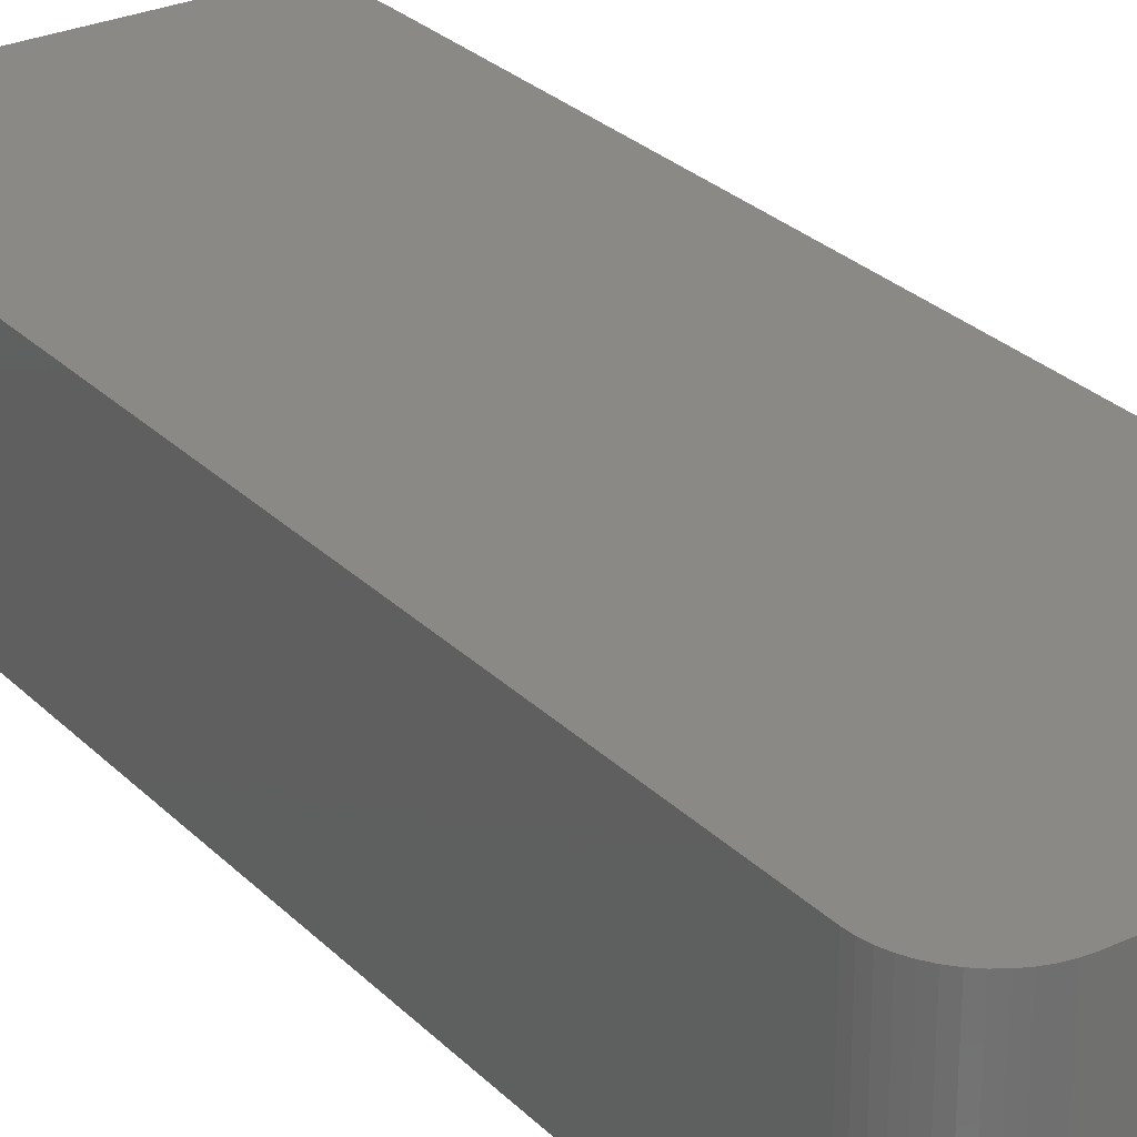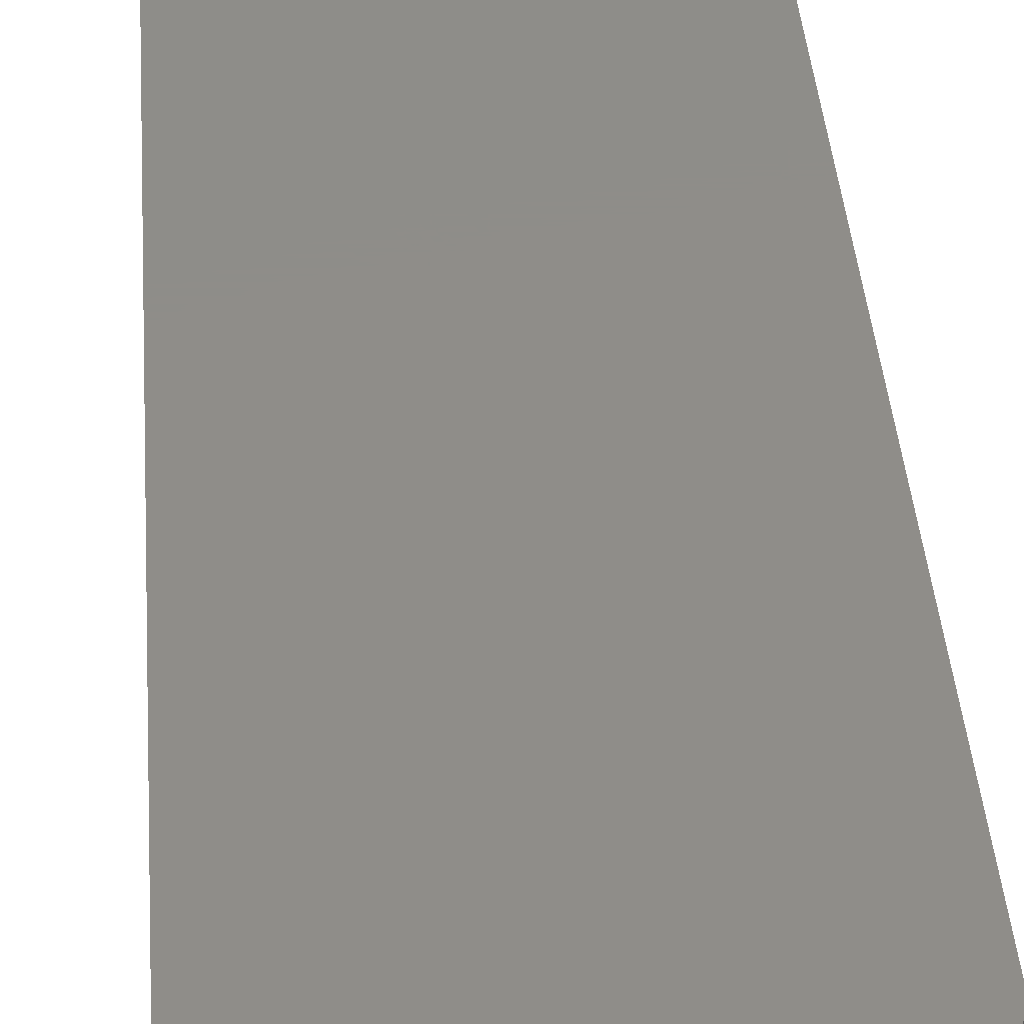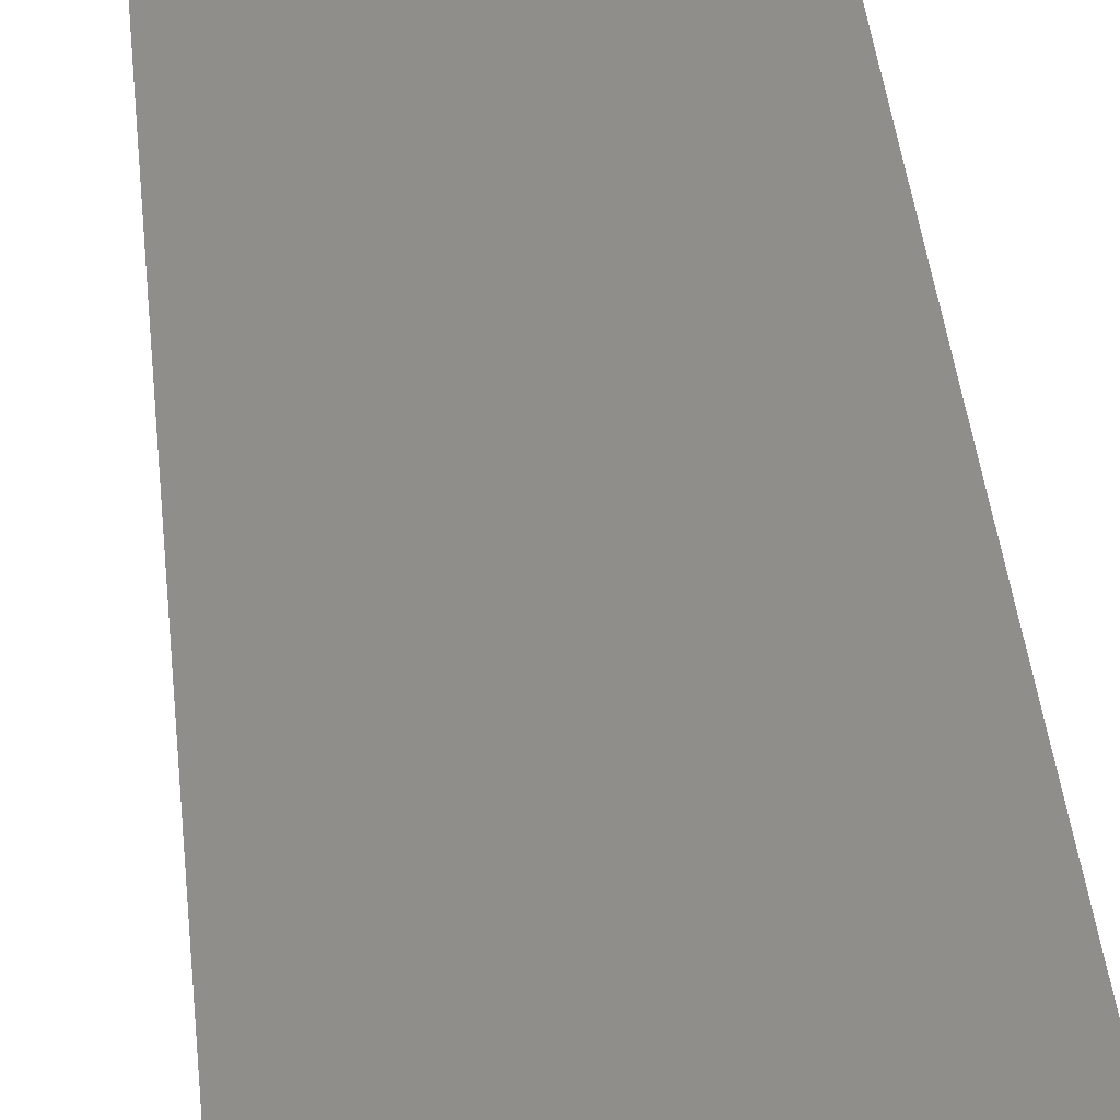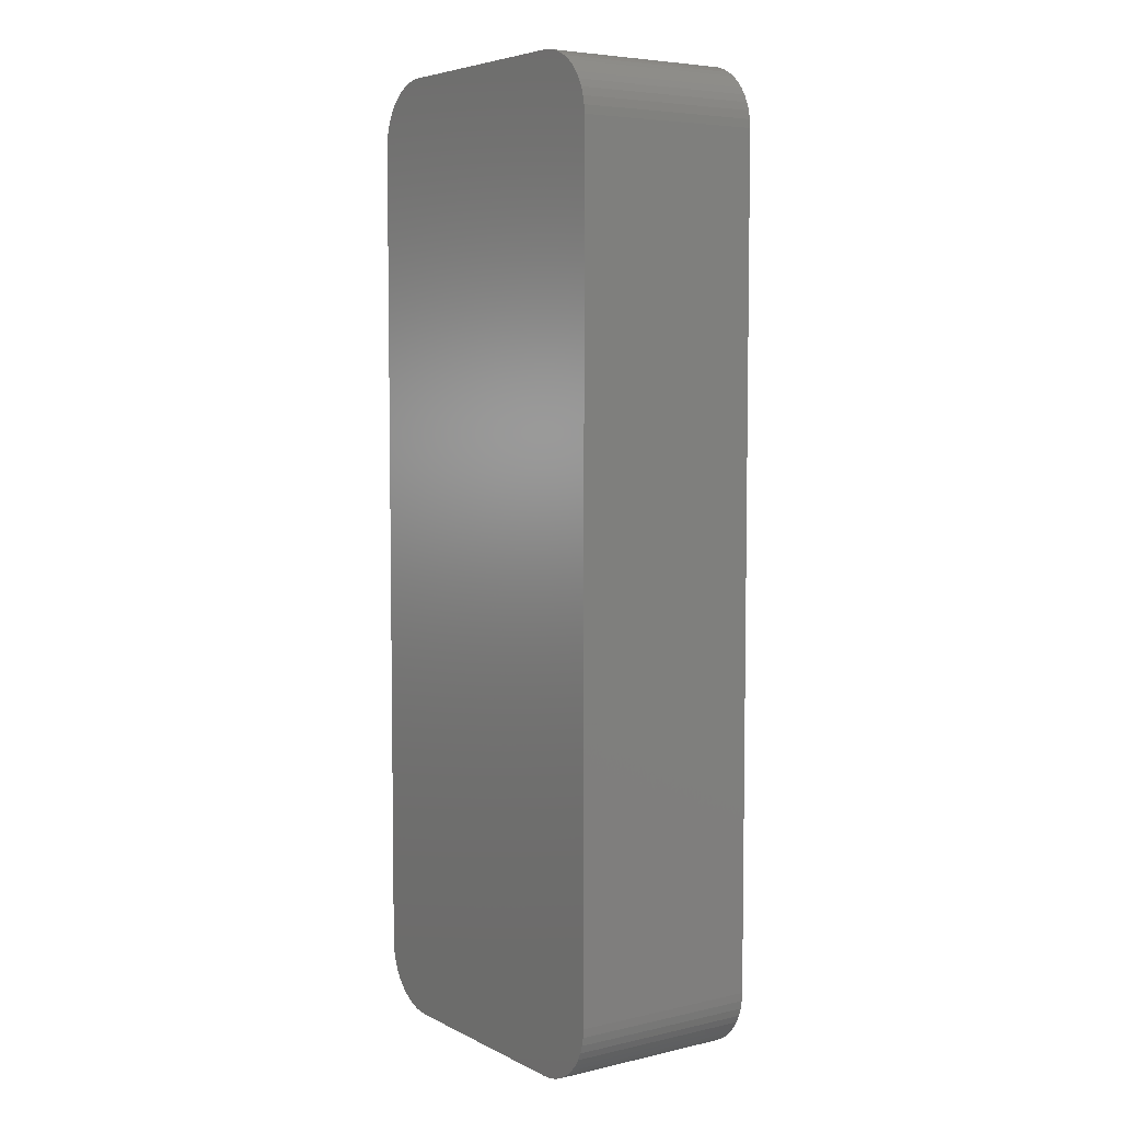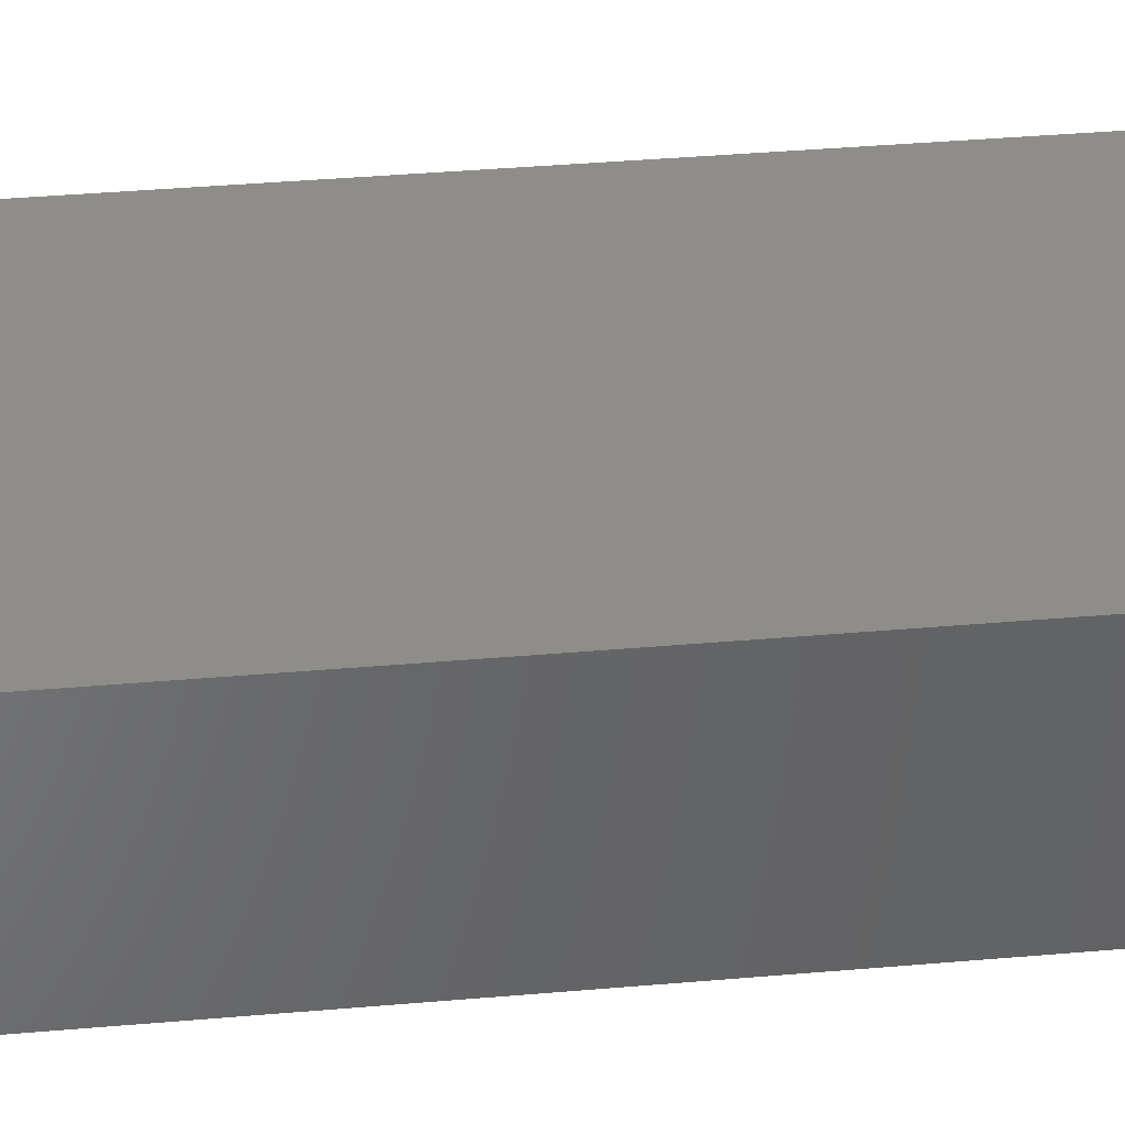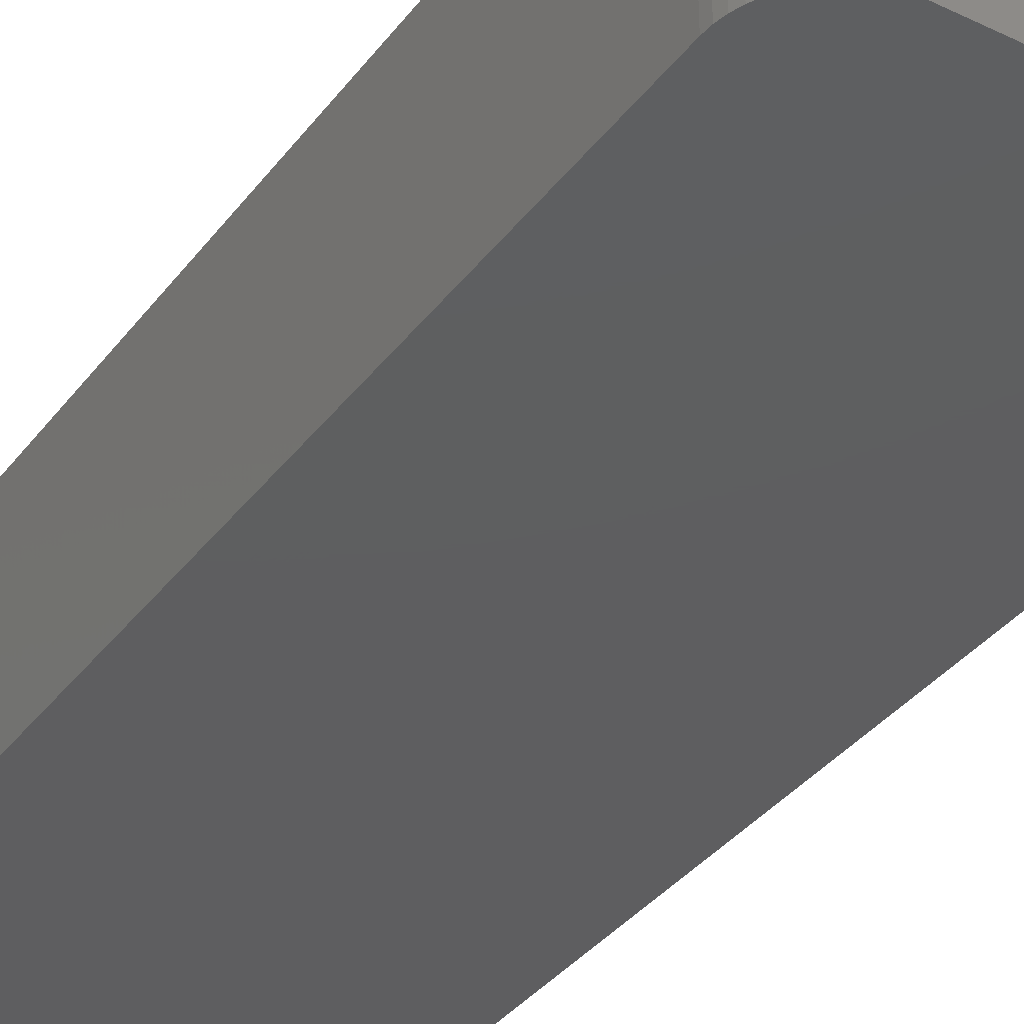
<metadata>
{"format":"stl","ext":"stl","renderer":"f3d","projection":"perspective","resolution":1024,"background":"white","views":[{"elev":28.1,"azim":145.2,"up":"+Z"},{"elev":40.4,"azim":175.7,"up":"+Z"},{"elev":45.1,"azim":-6.2,"up":"+Z"},{"elev":5.6,"azim":-124.7,"up":"+Y"},{"elev":39.0,"azim":-96.2,"up":"+Z"},{"elev":-36.1,"azim":147.9,"up":"+Z"}]}
</metadata>
<code>
# stl→obj: 104 verts, 204 faces
v -95.43 7.982 152
v -95.48 8.239 146
v -95.43 7.982 146
v -84.65 7.735 152
v -84.77 7.5 152
v -84.65 7.735 146
v -85.09 36.11 146
v -85.28 36.29 146
v -85.09 36.11 152
v -86.24 6.517 146
v -86.5 6.5 152
v -86.5 6.5 146
v -93.5 6.5 146
v -93.76 6.517 152
v -93.76 6.517 146
v -84.5 34.7 146
v -84.5 8.5 152
v -84.5 8.5 146
v -95.23 7.5 146
v -95.23 7.5 152
v -95.35 7.735 146
v -86.24 6.517 152
v -95.23 35.7 152
v -85.09 7.086 152
v -85.28 6.913 152
v -85.09 7.086 146
v -95.5 8.5 152
v -95.48 8.239 152
v -95.5 8.5 146
v -84.52 8.239 152
v -84.57 7.982 152
v -94.5 36.43 152
v -94.27 36.55 152
v -94.5 36.43 146
v -95.23 35.7 146
v -95.09 35.92 146
v -95.35 7.735 152
v -95.09 35.92 152
v -94.91 36.11 152
v -84.52 34.96 152
v -84.5 34.7 152
v -84.77 7.5 146
v -84.91 7.282 146
v -86.5 36.7 152
v -86.24 36.68 152
v -93.76 36.68 152
v -94.02 36.63 146
v -94.02 36.63 152
v -94.72 36.29 152
v -93.5 36.7 152
v -85.5 36.43 146
v -85.73 36.55 146
v -85.5 36.43 152
v -85.73 36.55 152
v -85.28 6.913 146
v -84.91 35.92 152
v -84.77 35.7 152
v -84.52 8.239 146
v -84.65 35.47 152
v -84.57 35.22 152
v -84.57 7.982 146
v -94.27 6.652 146
v -94.5 6.768 152
v -94.5 6.768 146
v -85.98 6.568 146
v -85.98 6.568 152
v -94.02 6.568 146
v -85.98 36.63 146
v -84.91 7.282 152
v -95.5 34.7 152
v -95.5 34.7 146
v -84.57 35.22 146
v -84.65 35.47 146
v -85.28 36.29 152
v -94.91 36.11 146
v -95.09 7.282 152
v -95.09 7.282 146
v -85.5 6.768 146
v -85.5 6.768 152
v -85.73 6.652 146
v -94.72 36.29 146
v -94.27 36.55 146
v -94.02 6.568 152
v -94.27 6.652 152
v -86.5 36.7 146
v -94.91 7.086 152
v -94.91 7.086 146
v -94.72 6.913 146
v -94.72 6.913 152
v -93.5 6.5 152
v -95.48 34.96 152
v -95.48 34.96 146
v -84.52 34.96 146
v -93.5 36.7 146
v -86.24 36.68 146
v -95.35 35.47 146
v -95.43 35.22 146
v -95.35 35.47 152
v -93.76 36.68 146
v -85.73 6.652 152
v -95.43 35.22 152
v -84.91 35.92 146
v -84.77 35.7 146
v -85.98 36.63 152
f 1 2 3
f 4 5 6
f 7 8 9
f 10 11 12
f 13 14 15
f 16 17 18
f 19 20 21
f 22 23 11
f 24 25 26
f 27 2 28
f 29 2 27
f 30 23 31
f 32 33 34
f 35 23 36
f 12 11 13
f 20 23 37
f 38 23 39
f 16 40 41
f 42 5 43
f 44 23 45
f 1 3 37
f 46 47 48
f 39 23 49
f 50 23 44
f 51 52 53
f 54 23 53
f 26 25 55
f 56 23 57
f 17 58 18
f 41 23 17
f 59 23 60
f 58 31 61
f 62 63 64
f 22 65 66
f 67 68 15
f 43 69 26
f 29 70 71
f 27 70 29
f 72 73 60
f 74 8 53
f 41 17 16
f 36 38 75
f 76 20 77
f 28 2 1
f 78 79 80
f 81 68 75
f 47 68 82
f 34 81 32
f 10 65 22
f 28 23 27
f 60 40 72
f 62 83 84
f 72 68 73
f 43 68 42
f 44 45 85
f 43 5 69
f 86 77 87
f 86 88 89
f 90 14 13
f 71 91 92
f 93 40 16
f 85 68 94
f 45 68 95
f 57 23 59
f 96 97 98
f 76 77 86
f 13 11 90
f 32 81 49
f 22 11 10
f 30 31 58
f 21 20 37
f 37 3 21
f 67 14 83
f 99 47 46
f 97 68 92
f 8 68 51
f 85 94 44
f 4 23 5
f 53 23 74
f 26 69 24
f 53 52 54
f 87 88 86
f 42 68 6
f 90 23 14
f 55 25 78
f 5 23 69
f 94 68 99
f 92 68 71
f 66 65 100
f 60 73 59
f 88 68 64
f 85 45 95
f 50 94 46
f 101 97 91
f 72 40 93
f 67 83 62
f 6 5 42
f 26 68 43
f 15 14 67
f 77 20 19
f 30 58 17
f 9 56 7
f 96 68 97
f 13 68 12
f 21 68 19
f 75 39 81
f 73 57 59
f 98 23 96
f 83 23 84
f 36 68 35
f 12 68 10
f 63 23 89
f 53 8 51
f 31 6 61
f 44 94 50
f 46 94 99
f 32 23 33
f 98 97 101
f 71 68 29
f 7 56 102
f 70 91 71
f 91 23 101
f 49 23 32
f 48 23 46
f 103 68 102
f 19 68 77
f 80 79 100
f 56 57 102
f 47 33 48
f 40 23 41
f 62 68 67
f 10 68 65
f 3 68 21
f 95 68 85
f 64 63 88
f 33 23 48
f 100 65 80
f 87 68 88
f 74 23 9
f 35 68 96
f 104 68 45
f 54 68 104
f 9 8 74
f 4 6 31
f 64 68 62
f 104 23 54
f 75 38 39
f 102 57 103
f 79 23 100
f 29 68 2
f 81 39 49
f 46 23 50
f 103 57 73
f 88 63 89
f 6 68 61
f 82 33 47
f 15 68 13
f 9 23 56
f 84 63 62
f 66 23 22
f 80 68 78
f 55 68 26
f 45 23 104
f 31 23 4
f 77 68 87
f 2 68 3
f 76 23 20
f 78 25 79
f 11 23 90
f 93 68 72
f 25 23 79
f 96 23 35
f 65 68 80
f 78 68 55
f 37 23 1
f 60 23 40
f 73 68 103
f 91 97 92
f 34 33 82
f 86 23 76
f 82 68 34
f 99 68 47
f 24 23 25
f 17 23 30
f 34 68 81
f 75 68 36
f 102 68 7
f 7 68 8
f 16 68 93
f 18 68 16
f 51 68 52
f 52 68 54
f 1 23 28
f 89 23 86
f 36 23 38
f 101 23 98
f 69 23 24
f 100 23 66
f 84 23 63
f 14 23 83
f 58 68 18
f 61 68 58
f 70 23 91
f 27 23 70

</code>
